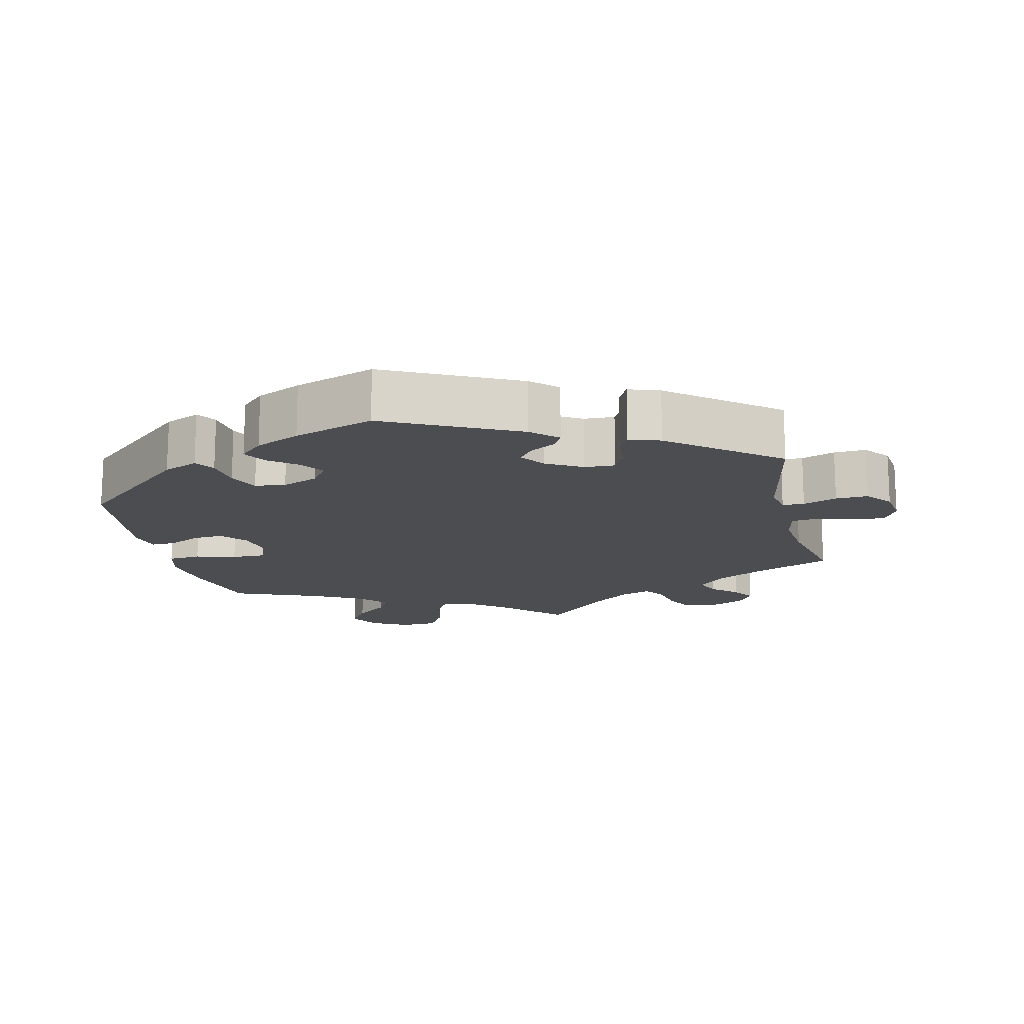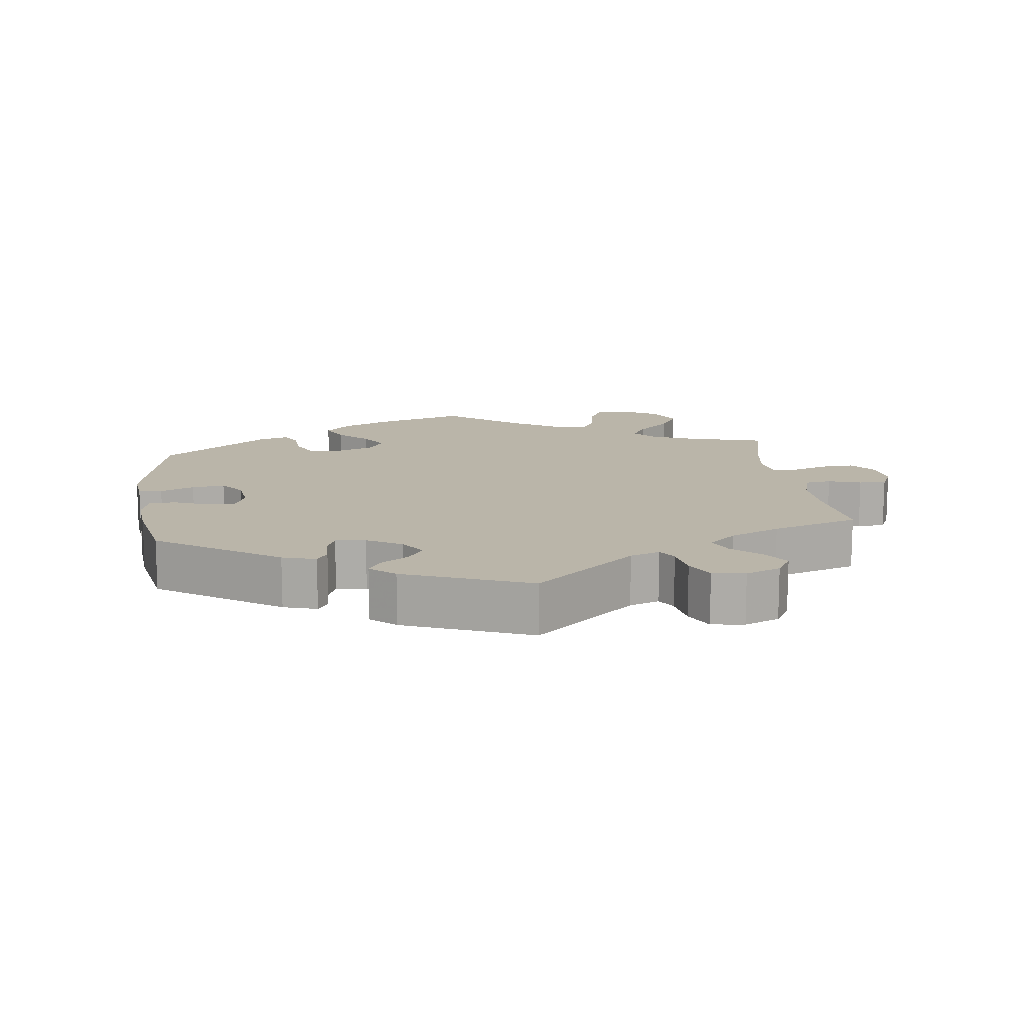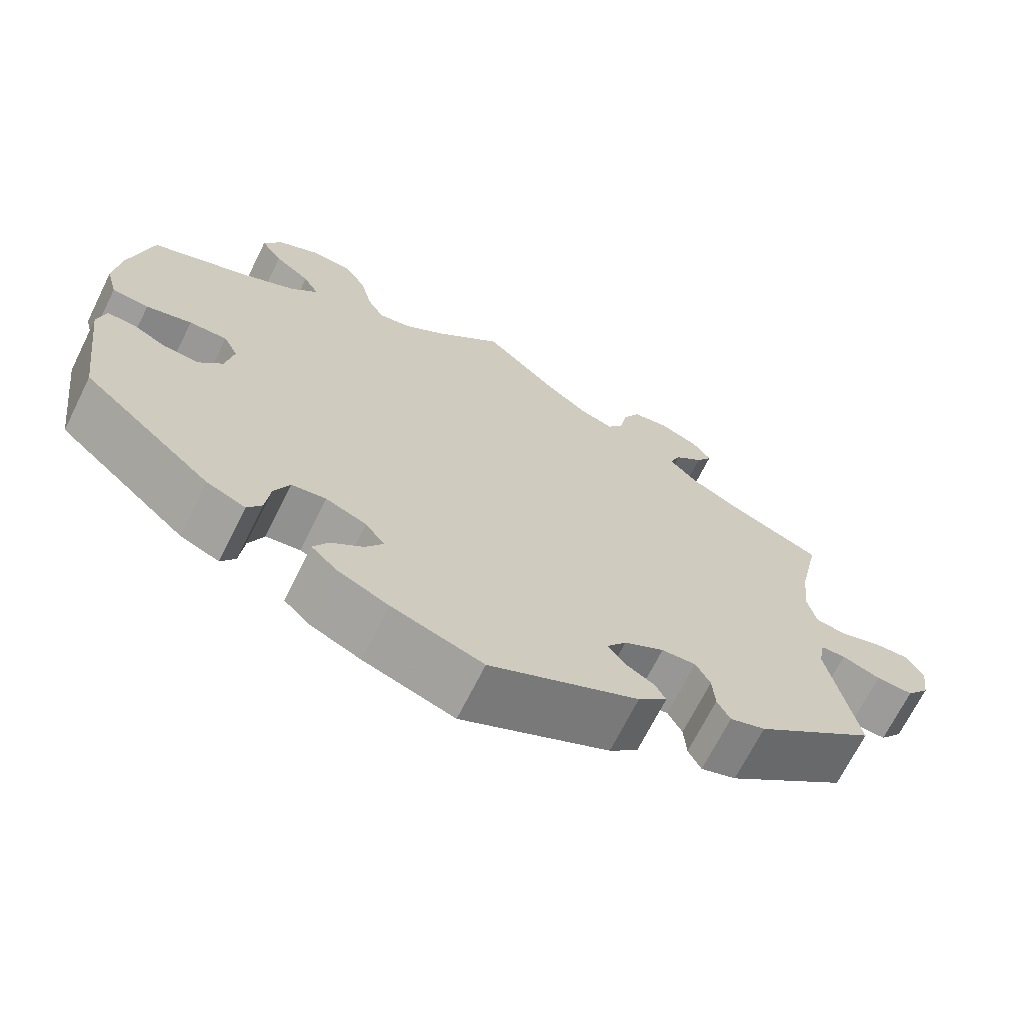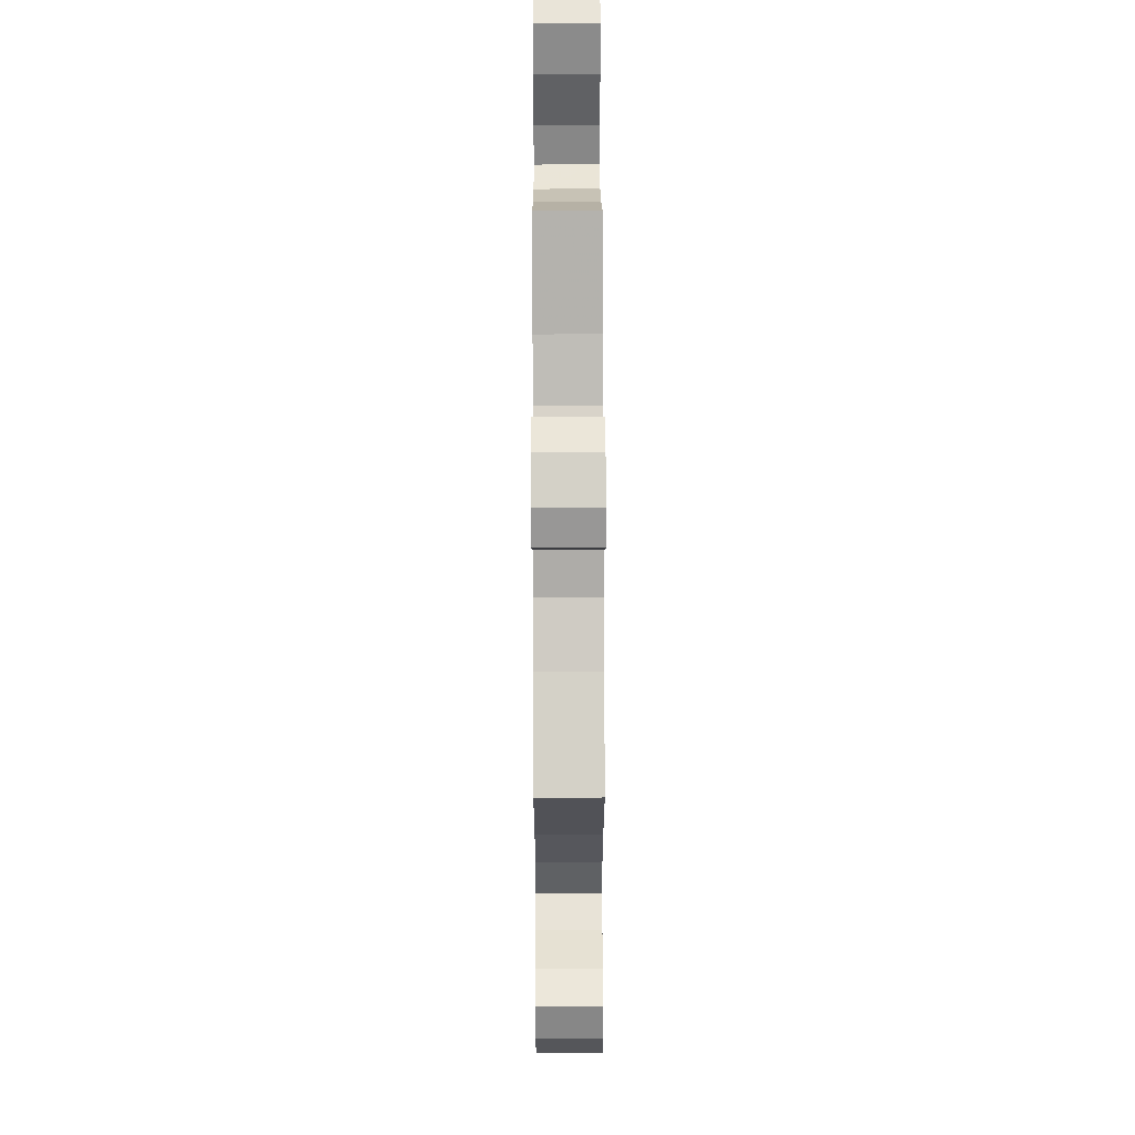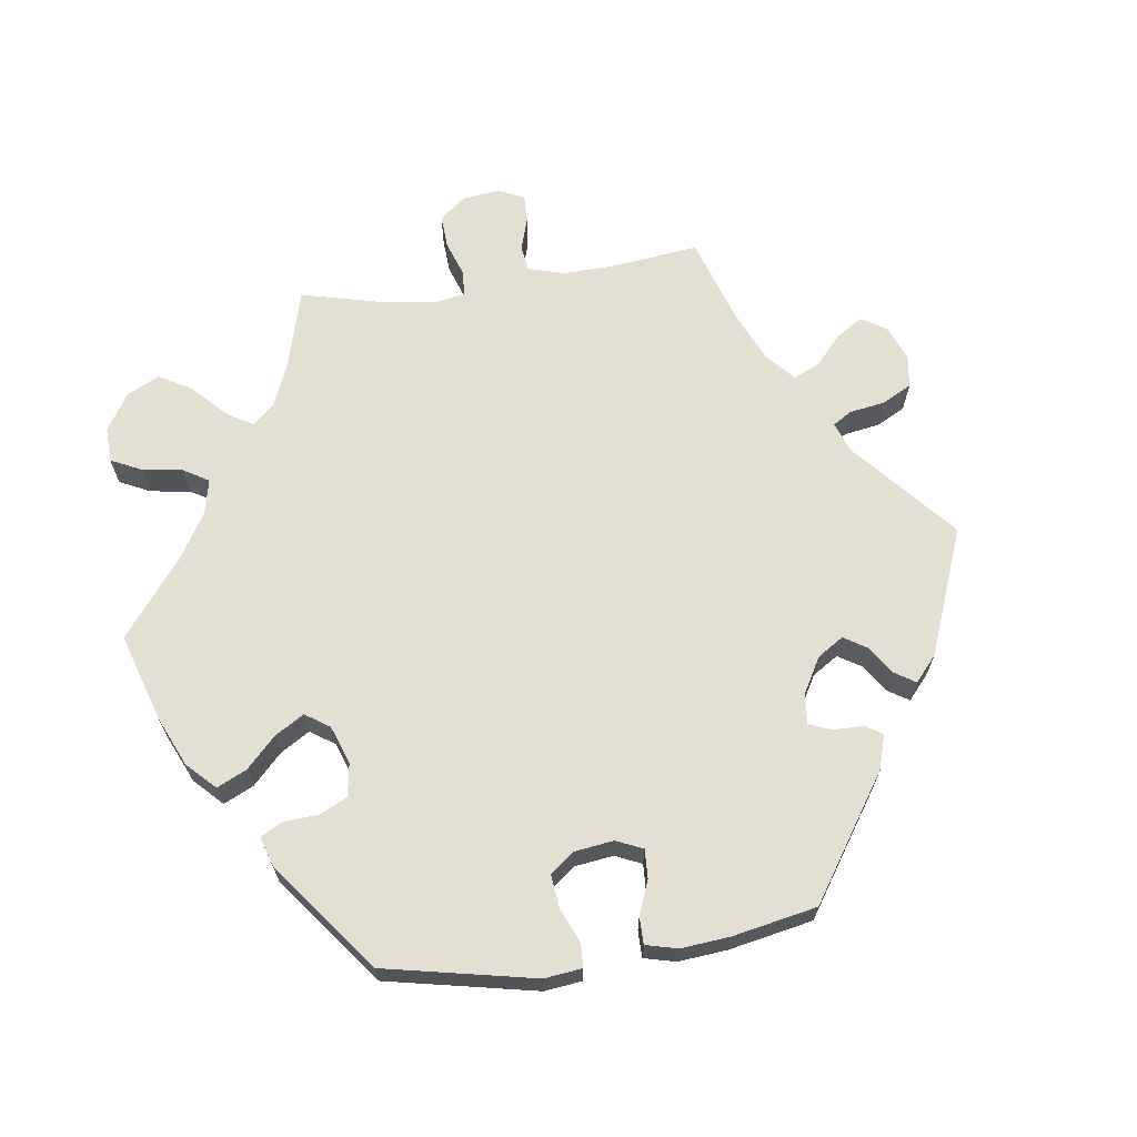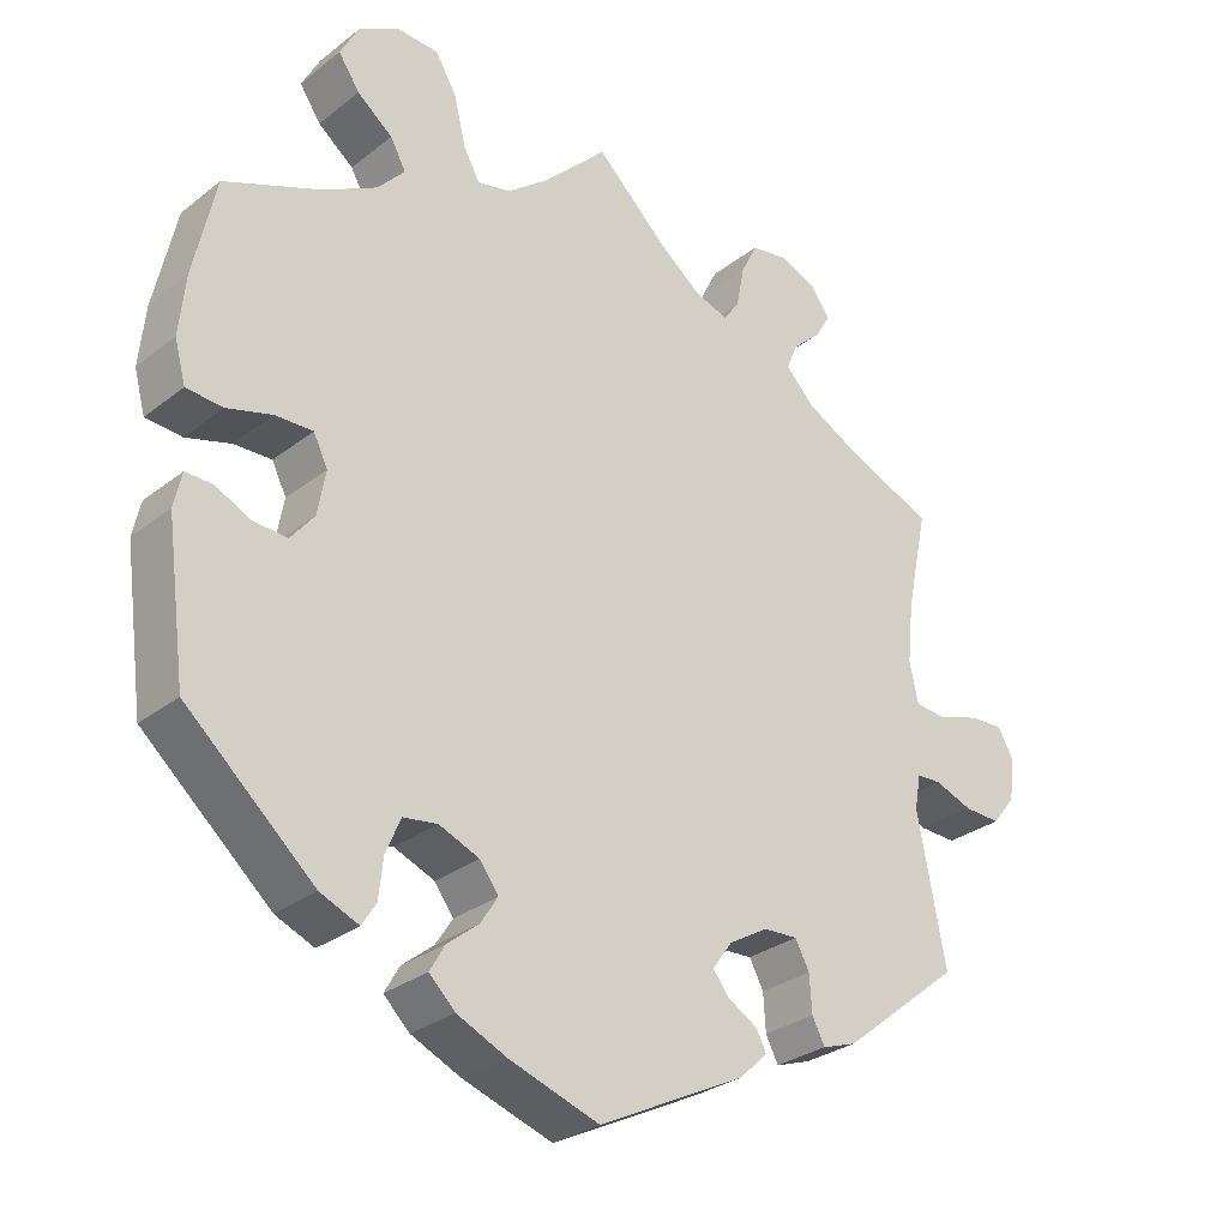
<metadata>
{"format":"obj","ext":"obj","renderer":"f3d","projection":"perspective","resolution":1024,"background":"white","views":[{"elev":-15.6,"azim":-166.8,"up":"+Y"},{"elev":13.5,"azim":-127.1,"up":"+Y"},{"elev":-69.1,"azim":153.5,"up":"+Z"},{"elev":56.6,"azim":-90.2,"up":"+Z"},{"elev":66.5,"azim":142.0,"up":"+Y"},{"elev":-28.9,"azim":139.1,"up":"+Z"}]}
</metadata>
<code>
v -0.186 0.07 -0.486
v -0.222 0.07 -0.452
v -0.209 0.07 -0.427
v -0.172 0.07 -0.405
v -0.151 0.07 -0.378
v -0.176 0.07 -0.343
v -0.226 0.07 -0.314
v -0.269 0.07 -0.312
v -0.287 0.07 -0.346
v -0.29 0.07 -0.393
v -0.306 0.07 -0.424
v -0.35 0.07 -0.409
v -0.5 0.07 -0.289
v -0.464 0.07 -0.103
v -0.472 0.07 -0.059
v -0.503 0.07 -0.058
v -0.551 0.07 -0.076
v -0.597 0.07 -0.078
v -0.626 0.07 -0.041
v -0.633 0.07 0.012
v -0.613 0.07 0.048
v -0.57 0.07 0.046
v -0.517 0.07 0.029
v -0.477 0.07 0.033
v -0.466 0.07 0.084
v -0.474 0.07 0.161
v -0.501 0.07 0.288
v -0.387 0.07 0.337
v -0.322 0.07 0.372
v -0.286 0.07 0.41
v -0.3 0.07 0.444
v -0.336 0.07 0.477
v -0.356 0.07 0.51
v -0.333 0.07 0.543
v -0.284 0.07 0.564
v -0.238 0.07 0.557
v -0.217 0.07 0.515
v -0.207 0.07 0.463
v -0.187 0.07 0.434
v -0.144 0.07 0.449
v -0.088 0.07 0.493
v 0 0.07 0.578
v 0.082 0.07 0.497
v 0.134 0.07 0.457
v 0.176 0.07 0.448
v 0.197 0.07 0.486
v 0.212 0.07 0.548
v 0.239 0.07 0.594
v 0.291 0.07 0.597
v 0.344 0.07 0.568
v 0.367 0.07 0.525
v 0.34 0.07 0.485
v 0.295 0.07 0.449
v 0.275 0.07 0.413
v 0.31 0.07 0.375
v 0.377 0.07 0.339
v 0.501 0.07 0.289
v 0.529 0.07 0.163
v 0.537 0.07 0.087
v 0.523 0.07 0.035
v 0.477 0.07 0.031
v 0.42 0.07 0.047
v 0.372 0.07 0.048
v 0.354 0.07 0.011
v 0.364 0.07 -0.045
v 0.394 0.07 -0.082
v 0.437 0.07 -0.079
v 0.482 0.07 -0.057
v 0.516 0.07 -0.056
v 0.526 0.07 -0.1
v 0.501 0.07 -0.289
v 0.339 0.07 -0.433
v 0.29 0.07 -0.454
v 0.272 0.07 -0.426
v 0.266 0.07 -0.374
v 0.247 0.07 -0.331
v 0.204 0.07 -0.325
v 0.153 0.07 -0.346
v 0.129 0.07 -0.379
v 0.151 0.07 -0.413
v 0.191 0.07 -0.445
v 0.21 0.07 -0.478
v 0.177 0.07 -0.51
v 0.114 0.07 -0.539
v 0 0.07 -0.578
v -0.186 0 -0.486
v -0.222 0 -0.452
v -0.209 0 -0.427
v -0.172 0 -0.405
v -0.151 0 -0.378
v -0.176 0 -0.343
v -0.226 0 -0.314
v -0.269 0 -0.312
v -0.287 0 -0.346
v -0.29 0 -0.393
v -0.306 0 -0.424
v -0.35 0 -0.409
v -0.5 0 -0.289
v -0.464 0 -0.103
v -0.472 0 -0.059
v -0.503 0 -0.058
v -0.551 0 -0.076
v -0.597 0 -0.078
v -0.626 0 -0.041
v -0.633 0 0.012
v -0.613 0 0.048
v -0.57 0 0.046
v -0.517 0 0.029
v -0.477 0 0.033
v -0.466 0 0.084
v -0.474 0 0.161
v -0.501 0 0.288
v -0.387 0 0.337
v -0.322 0 0.372
v -0.286 0 0.41
v -0.3 0 0.444
v -0.336 0 0.477
v -0.356 0 0.51
v -0.333 0 0.543
v -0.284 0 0.564
v -0.238 0 0.557
v -0.217 0 0.515
v -0.207 0 0.463
v -0.187 0 0.434
v -0.144 0 0.449
v -0.088 0 0.493
v 0 0 0.578
v 0.082 0 0.497
v 0.134 0 0.457
v 0.176 0 0.448
v 0.197 0 0.486
v 0.212 0 0.548
v 0.239 0 0.594
v 0.291 0 0.597
v 0.344 0 0.568
v 0.367 0 0.525
v 0.34 0 0.485
v 0.295 0 0.449
v 0.275 0 0.413
v 0.31 0 0.375
v 0.377 0 0.339
v 0.501 0 0.289
v 0.529 0 0.163
v 0.537 0 0.087
v 0.523 0 0.035
v 0.477 0 0.031
v 0.42 0 0.047
v 0.372 0 0.048
v 0.354 0 0.011
v 0.364 0 -0.045
v 0.394 0 -0.082
v 0.437 0 -0.079
v 0.482 0 -0.057
v 0.516 0 -0.056
v 0.526 0 -0.1
v 0.501 0 -0.289
v 0.339 0 -0.433
v 0.29 0 -0.454
v 0.272 0 -0.426
v 0.266 0 -0.374
v 0.247 0 -0.331
v 0.204 0 -0.325
v 0.153 0 -0.346
v 0.129 0 -0.379
v 0.151 0 -0.413
v 0.191 0 -0.445
v 0.21 0 -0.478
v 0.177 0 -0.51
v 0.114 0 -0.539
v 0 0 -0.578
f 80 81 82 83
f 79 80 83 84
f 72 73 74 75
f 72 75 76
f 71 72 76
f 70 71 76 77
f 67 68 69 70
f 66 67 70 77
f 59 60 61 62
f 59 62 63
f 56 57 58 59
f 55 56 59 63
f 54 55 63 64
f 50 51 52 53
f 50 53 54
f 49 50 54
f 46 47 48 49
f 45 46 49 54
f 44 45 54 64
f 41 42 43
f 40 41 43 44
f 39 40 44 64
f 35 36 37 38
f 35 38 39
f 34 35 39
f 31 32 33 34
f 30 31 34 39
f 29 30 39 64
f 26 27 28
f 25 26 28 29
f 24 25 29 64
f 20 21 22 23
f 16 17 18 19
f 15 16 19 20
f 11 12 13 14
f 9 10 11 14
f 8 9 14 15
f 7 8 15
f 6 7 15
f 1 2 3 4
f 1 4 5
f 79 84 85 1
f 65 66 77 78
f 15 20 23 24
f 6 15 24 64
f 5 6 64 65
f 65 78 79
f 1 5 65 79
f 168 167 166 165
f 169 168 165 164
f 160 159 158 157
f 161 160 157
f 161 157 156
f 162 161 156 155
f 155 154 153 152
f 162 155 152 151
f 147 146 145 144
f 148 147 144
f 144 143 142 141
f 148 144 141 140
f 149 148 140 139
f 138 137 136 135
f 139 138 135
f 139 135 134
f 134 133 132 131
f 139 134 131 130
f 149 139 130 129
f 128 127 126
f 129 128 126 125
f 149 129 125 124
f 123 122 121 120
f 124 123 120
f 124 120 119
f 119 118 117 116
f 124 119 116 115
f 149 124 115 114
f 113 112 111
f 114 113 111 110
f 149 114 110 109
f 108 107 106 105
f 104 103 102 101
f 105 104 101 100
f 99 98 97 96
f 99 96 95 94
f 100 99 94 93
f 100 93 92
f 100 92 91
f 89 88 87 86
f 90 89 86
f 86 170 169 164
f 163 162 151 150
f 109 108 105 100
f 149 109 100 91
f 150 149 91 90
f 164 163 150
f 164 150 90 86
f 1 86 87 2
f 2 87 88 3
f 3 88 89 4
f 4 89 90 5
f 5 90 91 6
f 6 91 92 7
f 7 92 93 8
f 8 93 94 9
f 9 94 95 10
f 10 95 96 11
f 11 96 97 12
f 12 97 98 13
f 13 98 99 14
f 14 99 100 15
f 15 100 101 16
f 16 101 102 17
f 17 102 103 18
f 18 103 104 19
f 19 104 105 20
f 20 105 106 21
f 21 106 107 22
f 22 107 108 23
f 23 108 109 24
f 24 109 110 25
f 25 110 111 26
f 26 111 112 27
f 27 112 113 28
f 28 113 114 29
f 29 114 115 30
f 30 115 116 31
f 31 116 117 32
f 32 117 118 33
f 33 118 119 34
f 34 119 120 35
f 35 120 121 36
f 36 121 122 37
f 37 122 123 38
f 38 123 124 39
f 39 124 125 40
f 40 125 126 41
f 41 126 127 42
f 42 127 128 43
f 43 128 129 44
f 44 129 130 45
f 45 130 131 46
f 46 131 132 47
f 47 132 133 48
f 48 133 134 49
f 49 134 135 50
f 50 135 136 51
f 51 136 137 52
f 52 137 138 53
f 53 138 139 54
f 54 139 140 55
f 55 140 141 56
f 56 141 142 57
f 57 142 143 58
f 58 143 144 59
f 59 144 145 60
f 60 145 146 61
f 61 146 147 62
f 62 147 148 63
f 63 148 149 64
f 64 149 150 65
f 65 150 151 66
f 66 151 152 67
f 67 152 153 68
f 68 153 154 69
f 69 154 155 70
f 70 155 156 71
f 71 156 157 72
f 72 157 158 73
f 73 158 159 74
f 74 159 160 75
f 75 160 161 76
f 76 161 162 77
f 77 162 163 78
f 78 163 164 79
f 79 164 165 80
f 80 165 166 81
f 81 166 167 82
f 82 167 168 83
f 83 168 169 84
f 84 169 170 85
f 85 170 86 1

</code>
